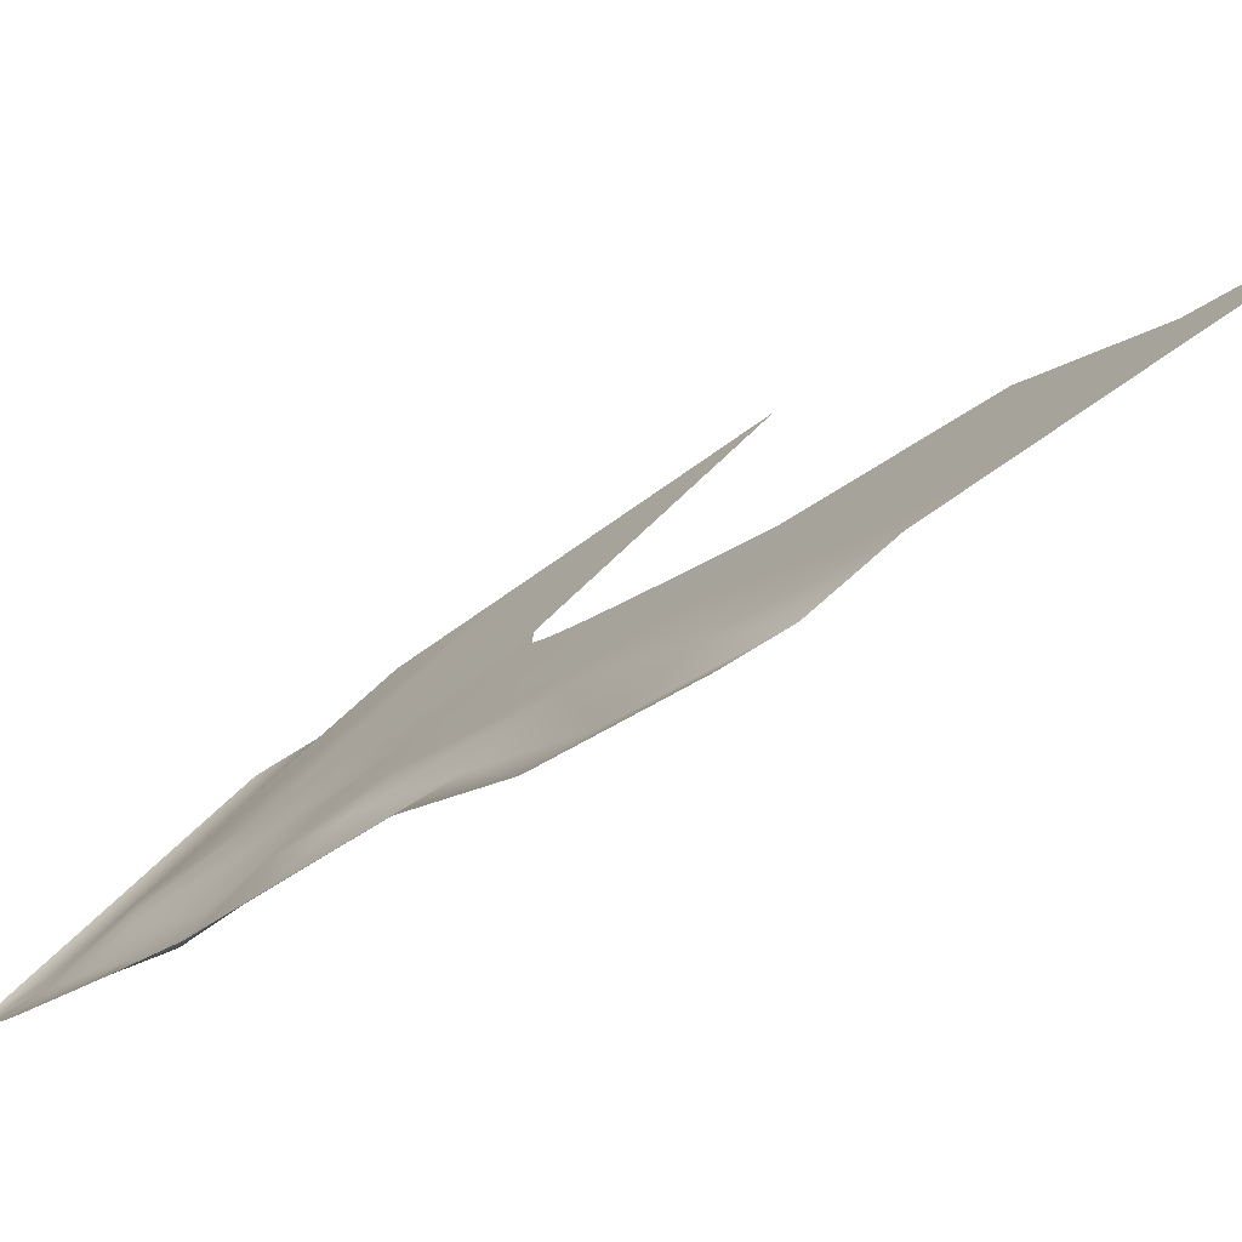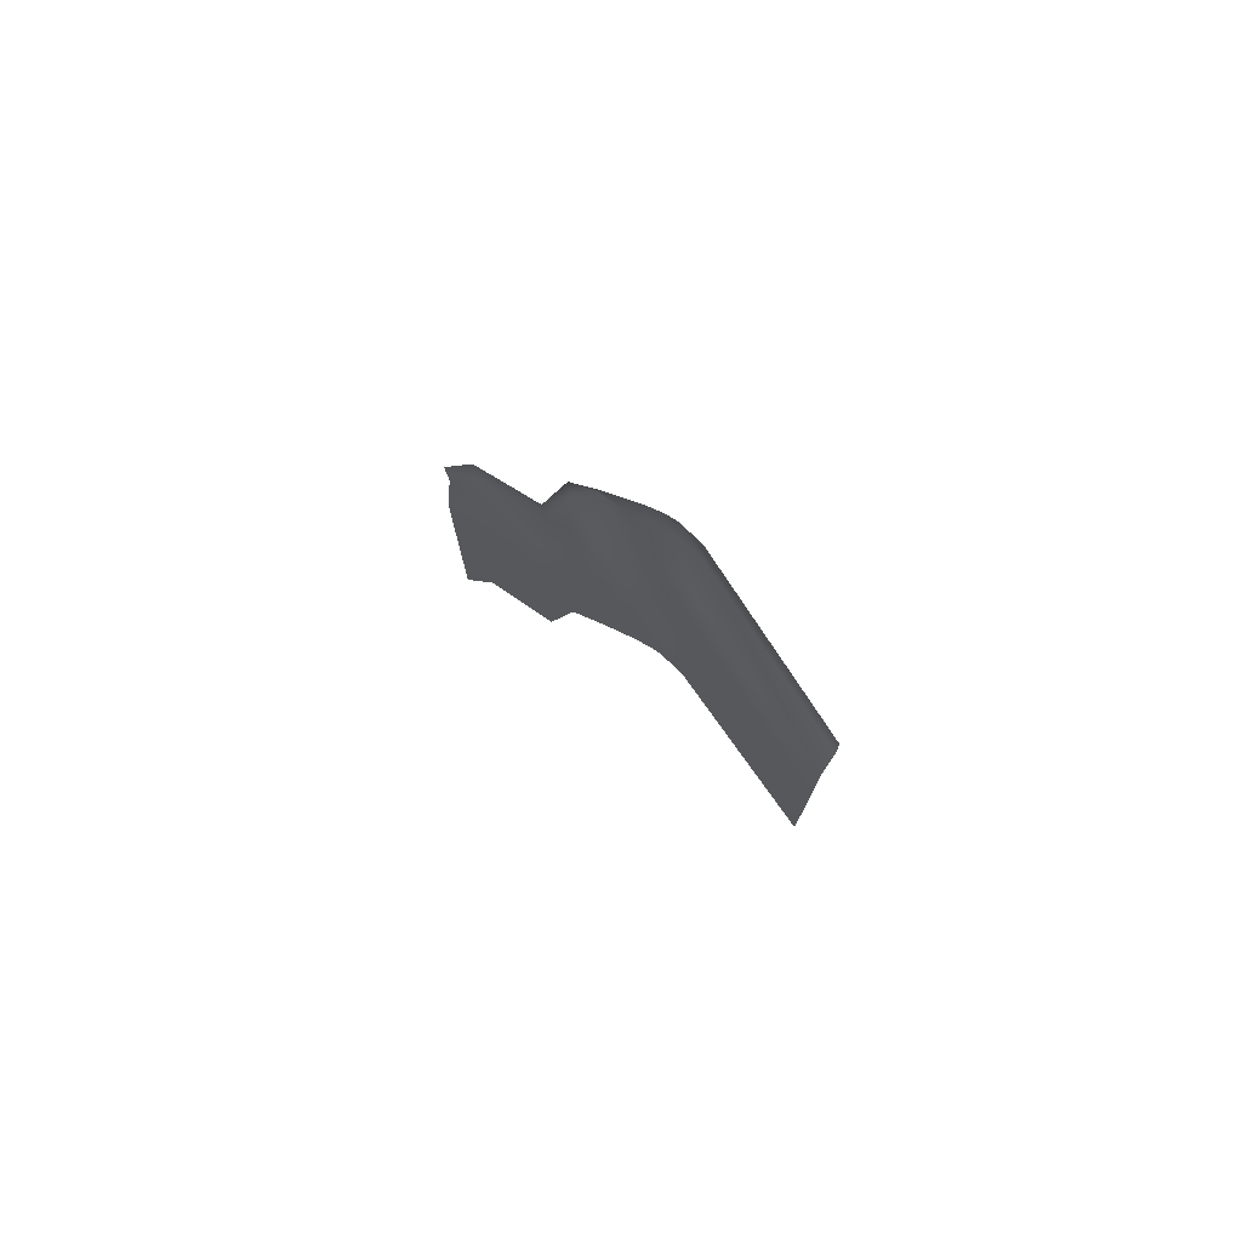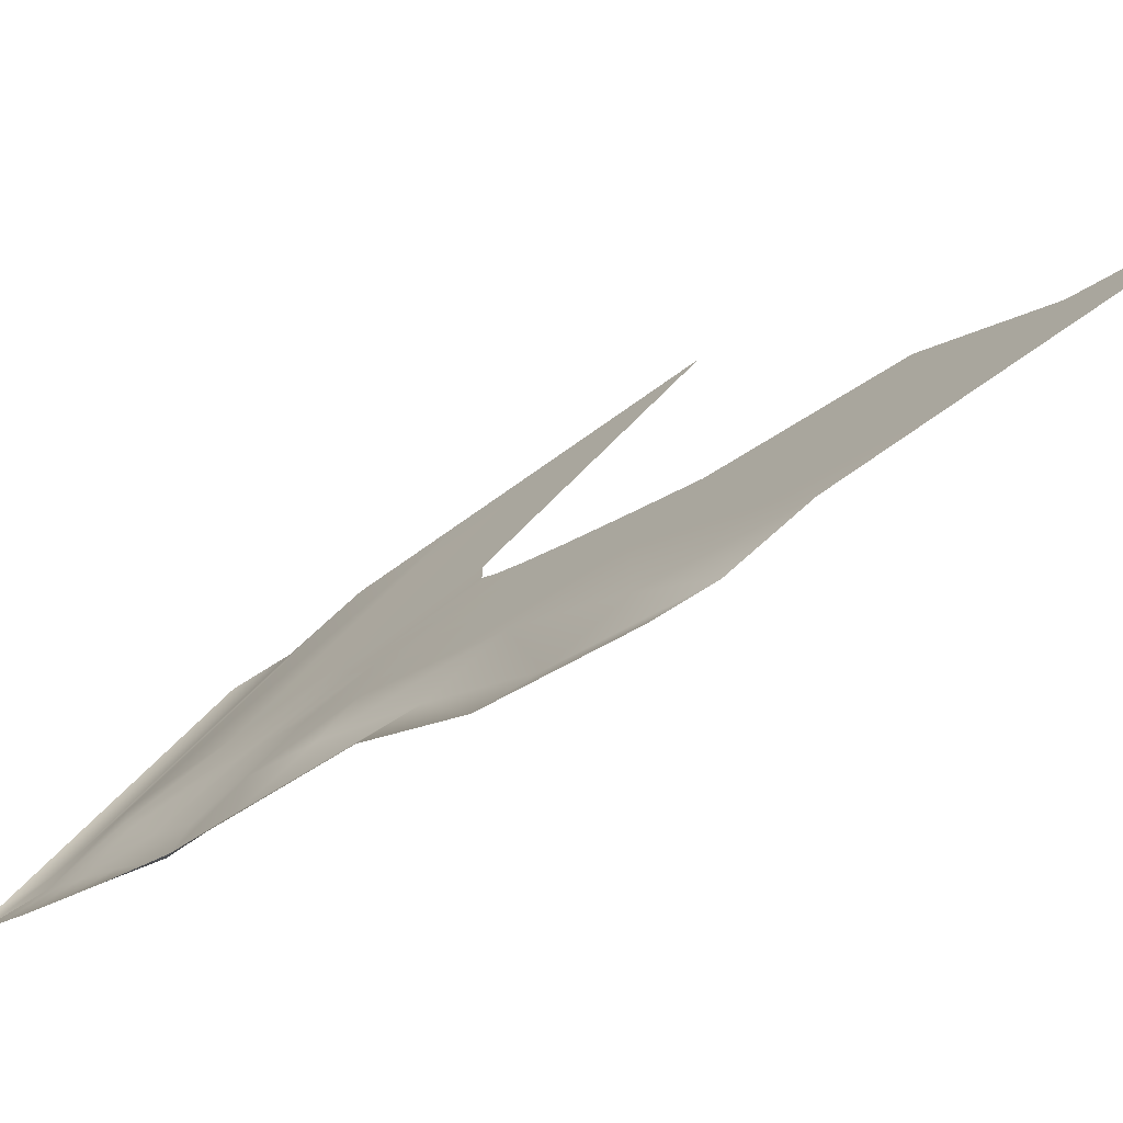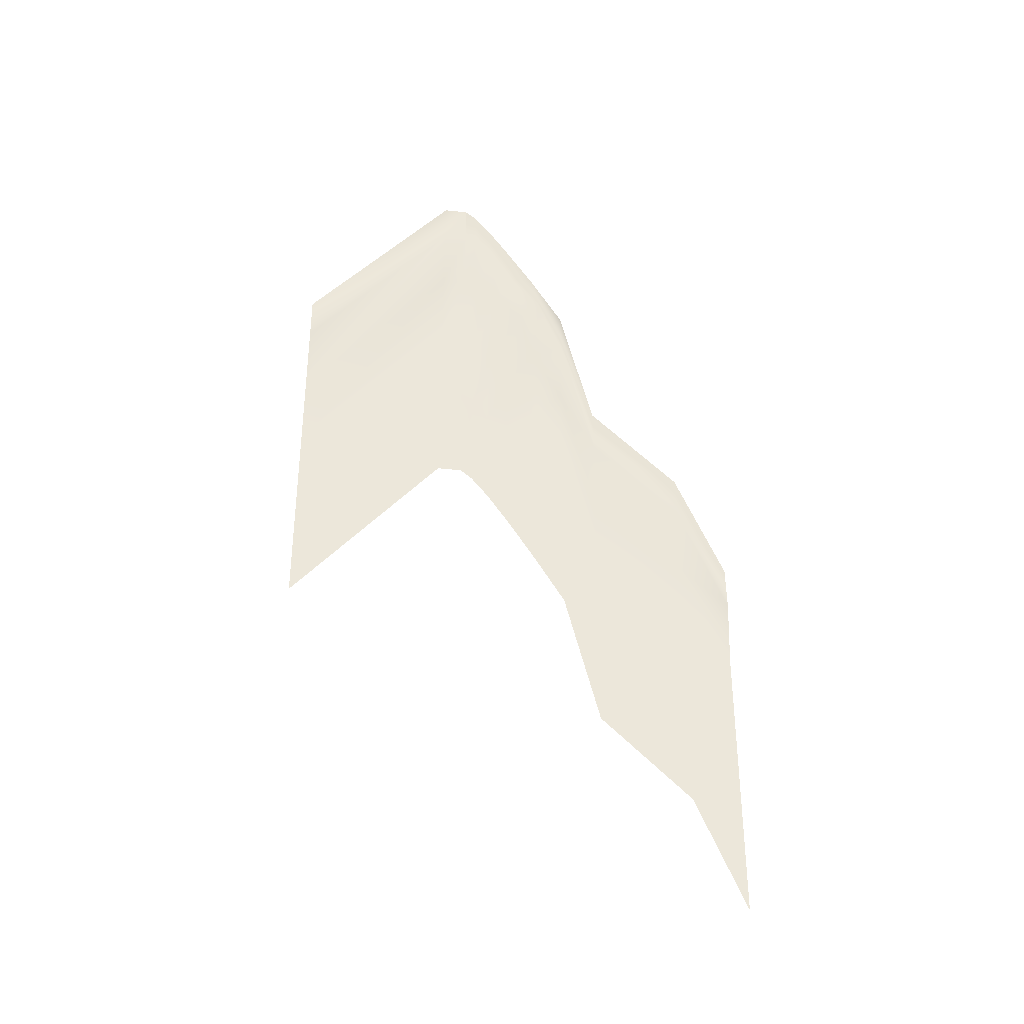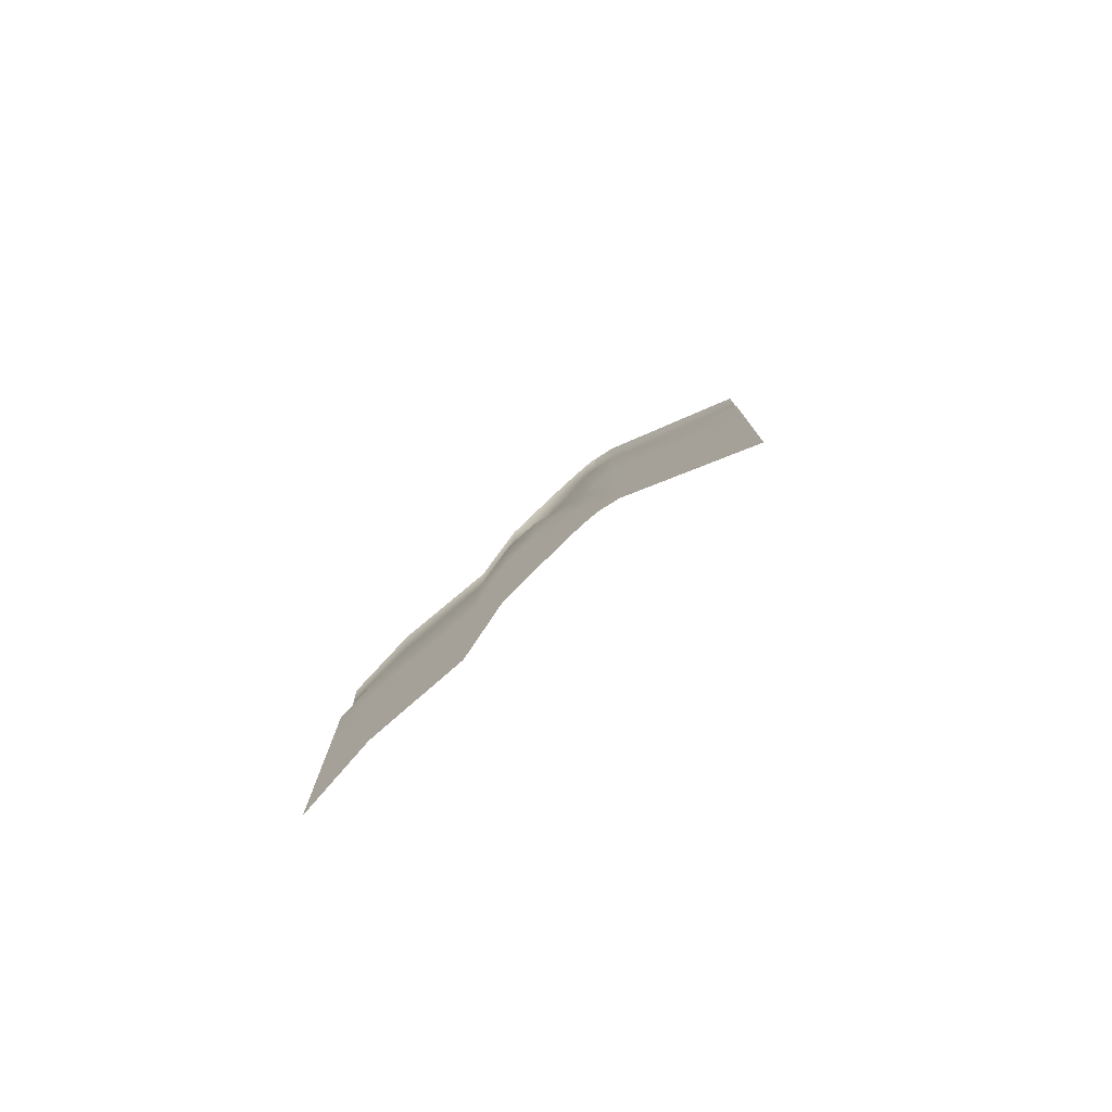
<metadata>
{"format":"obj","ext":"obj","renderer":"f3d","projection":"perspective","resolution":1024,"background":"white","views":[{"elev":-76.4,"azim":-55.2,"up":"+Z"},{"elev":75.7,"azim":-45.3,"up":"+Y"},{"elev":-74.2,"azim":-54.7,"up":"+Z"},{"elev":-34.2,"azim":81.9,"up":"+Y"},{"elev":-78.5,"azim":-57.4,"up":"+Y"}]}
</metadata>
<code>
v -291.5 -311.9 -51.45
v -291.5 -330.4 -51.45
v -291.5 -310.2 -42.63
v -291.5 -291.7 -42.63
v -291.5 -296.6 -51.45
v -291.5 -295.3 -26.48
v -291.5 -276.4 -42.63
v -291.5 -281.7 -51.45
v -291.5 -276.8 -26.48
v -291.5 -270.8 -20.11
v -291.5 -261.5 -42.63
v -290.1 -270.3 -51.45
v -290.1 -250.1 -42.63
v -291.5 -252.2 -20.11
v -291.5 -261.2 -14.11
v -291.5 -261.5 -26.48
v -291.5 -246.6 -26.48
v -290.1 -235.2 -26.48
v -291.5 -242.6 -14.11
v -291.5 -253.6 -9.11
v -291.5 -237 -20.11
v -291.5 -222.1 -20.11
v -290.1 -210.7 -20.12
v -291.5 -235 -9.11
v -291.5 -248 -5.11
v -291.5 -227.4 -14.11
v -291.3 -212.3 -14.42
v -289.2 -200.4 -15.46
v -291.5 -229.4 -5.11
v -291.5 -244.4 -2.11
v -291.5 -219.8 -9.11
v -289.8 -203.6 -11.6
v -289.9 -193.2 -9.552
v -291.5 -225.8 -2.11
v -291.5 -242.7 0
v -291.2 -214 -5.453
v -290.2 -198.2 -7.152
v -290.1 -187.9 -5.11
v -291.5 -224.2 0
v -290.9 -210.1 -2.933
v -291.2 -195.4 -2.745
v -290.1 -184.3 -2.11
v -291.5 -242.7 4.449
v -291 -208.6 -0.6946
v -291.4 -194 -0.1497
v -290.1 -182.6 0
v -291.5 -224.2 4.449
v -291.5 -272.8 31.44
v -291.5 -254.3 31.44
v -291.5 -208.9 4.404
v -291.5 -239 31.44
v -291.5 -194 4.449
v -290.1 -182.6 4.449
v -291.5 -224.1 31.44
v -290.1 -212.7 31.44
v -290.5 -242 -42.63
v -290.5 -262.2 -51.45
v -290.5 -227.1 -26.48
v -290.5 -202.5 -20.18
v -290.5 -192.9 -14.21
v -290.5 -185.4 -9.11
v -290.5 -179.8 -5.11
v -290.5 -176.2 -2.11
v -290.5 -174.6 -0.11
v -290.5 -174.5 0.11
v -290.5 -174.5 4.449
v -290.5 -204.6 31.44
f 2 1 3
f 3 1 4
f 1 5 4
f 3 4 6
f 4 5 7
f 5 8 7
f 6 4 9
f 4 7 9
f 6 9 10
f 7 8 11
f 8 12 11
f 11 12 13
f 10 9 14
f 10 14 15
f 9 7 16
f 7 11 16
f 9 16 14
f 11 13 17
f 16 11 17
f 17 13 18
f 15 14 19
f 15 19 20
f 14 16 21
f 16 17 21
f 14 21 19
f 17 18 22
f 21 17 22
f 22 18 23
f 20 19 24
f 20 24 25
f 19 21 26
f 21 22 26
f 19 26 24
f 22 23 27
f 26 22 27
f 27 23 28
f 25 24 29
f 25 29 30
f 24 26 31
f 26 27 31
f 24 31 29
f 27 28 32
f 31 27 32
f 32 28 33
f 30 29 34
f 30 34 35
f 29 31 36
f 31 32 36
f 29 36 34
f 32 33 37
f 36 32 37
f 37 33 38
f 35 34 39
f 34 36 40
f 36 37 40
f 34 40 39
f 37 38 41
f 40 37 41
f 41 38 42
f 35 39 43
f 39 40 44
f 40 41 44
f 41 42 45
f 44 41 45
f 45 42 46
f 43 39 47
f 43 47 48
f 48 47 49
f 39 44 47
f 47 50 49
f 47 44 50
f 44 45 50
f 49 50 51
f 45 46 52
f 50 45 52
f 50 52 51
f 52 46 53
f 51 52 54
f 52 53 54
f 54 53 55
f 13 57 56
f 12 57 13
f 13 56 18
f 18 56 58
f 18 58 23
f 23 58 59
f 23 59 28
f 28 59 60
f 28 60 33
f 33 60 61
f 33 61 38
f 38 61 62
f 38 62 42
f 42 62 63
f 42 63 46
f 46 63 64
f 46 64 65
f 46 65 53
f 53 65 66
f 53 66 55
f 55 66 67

</code>
